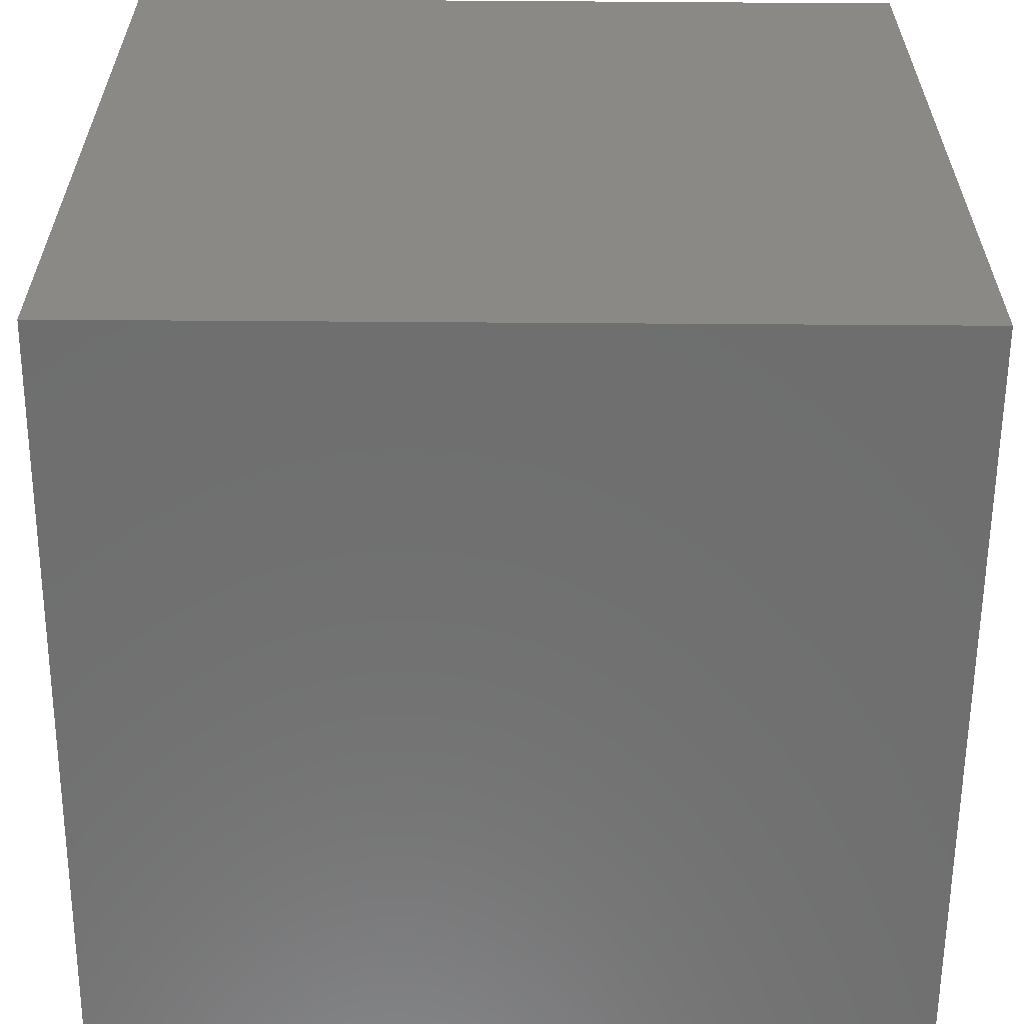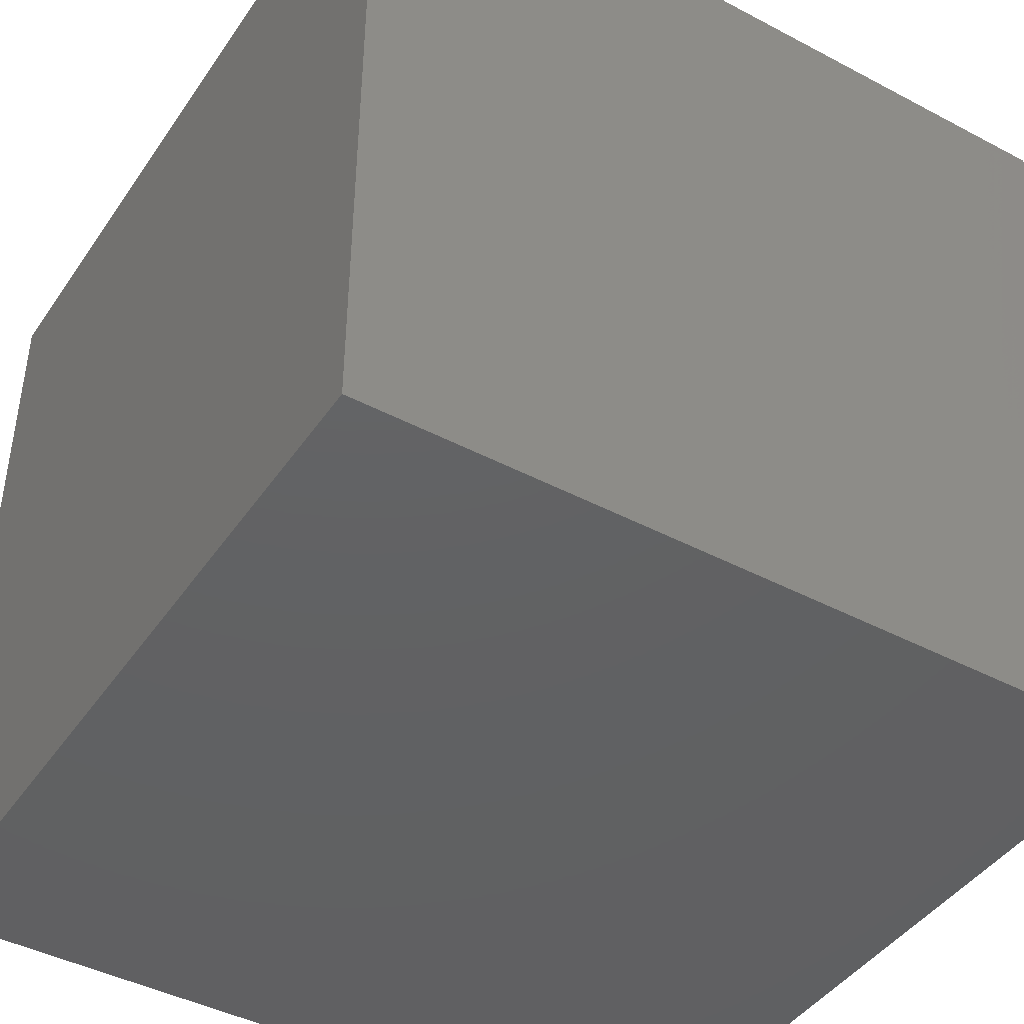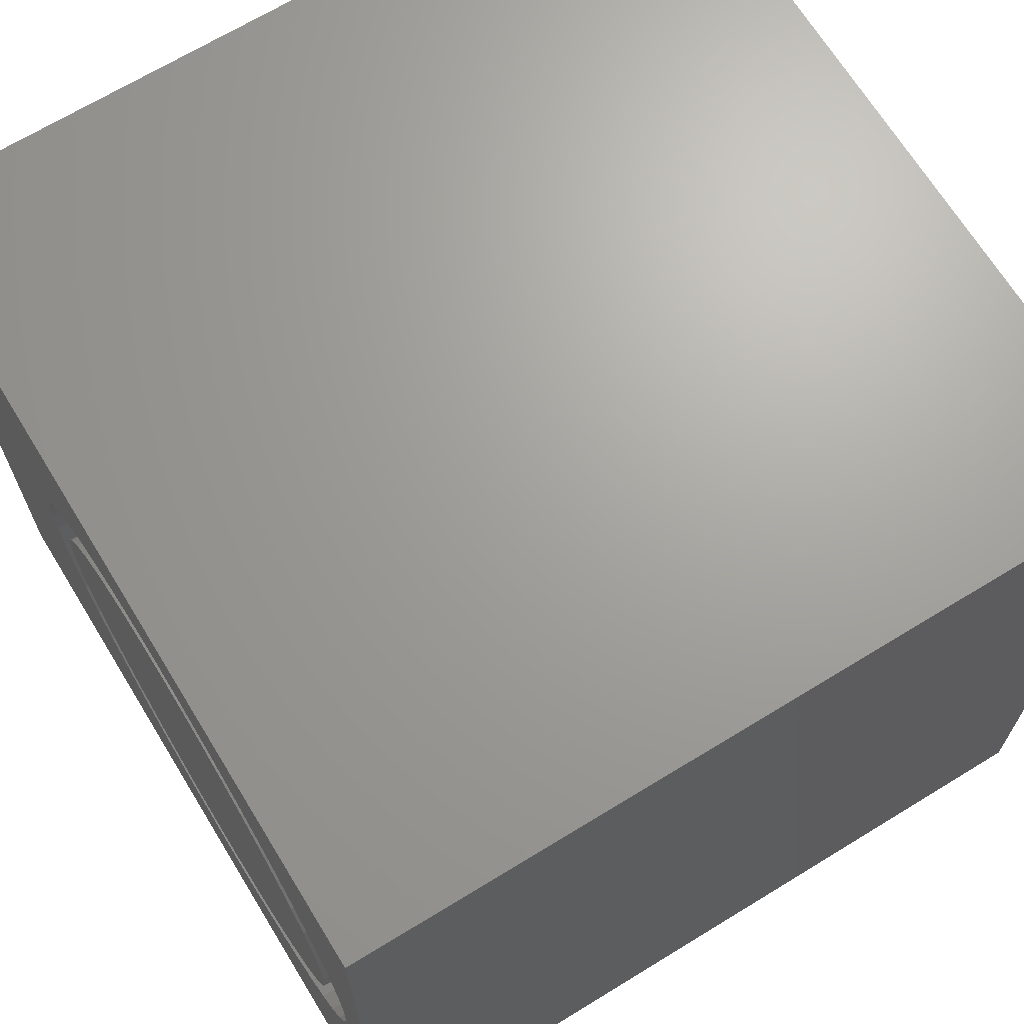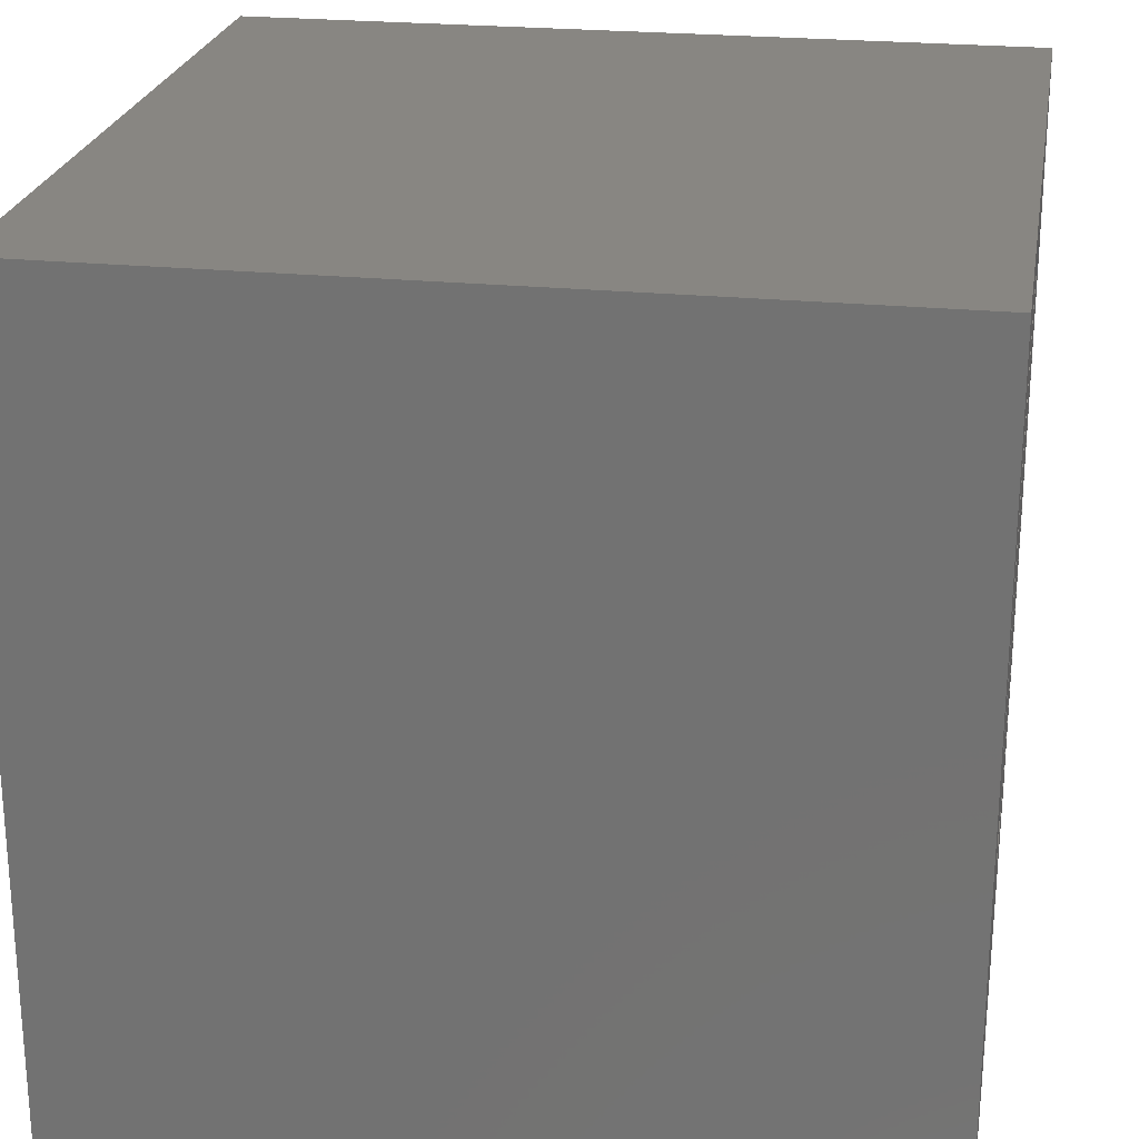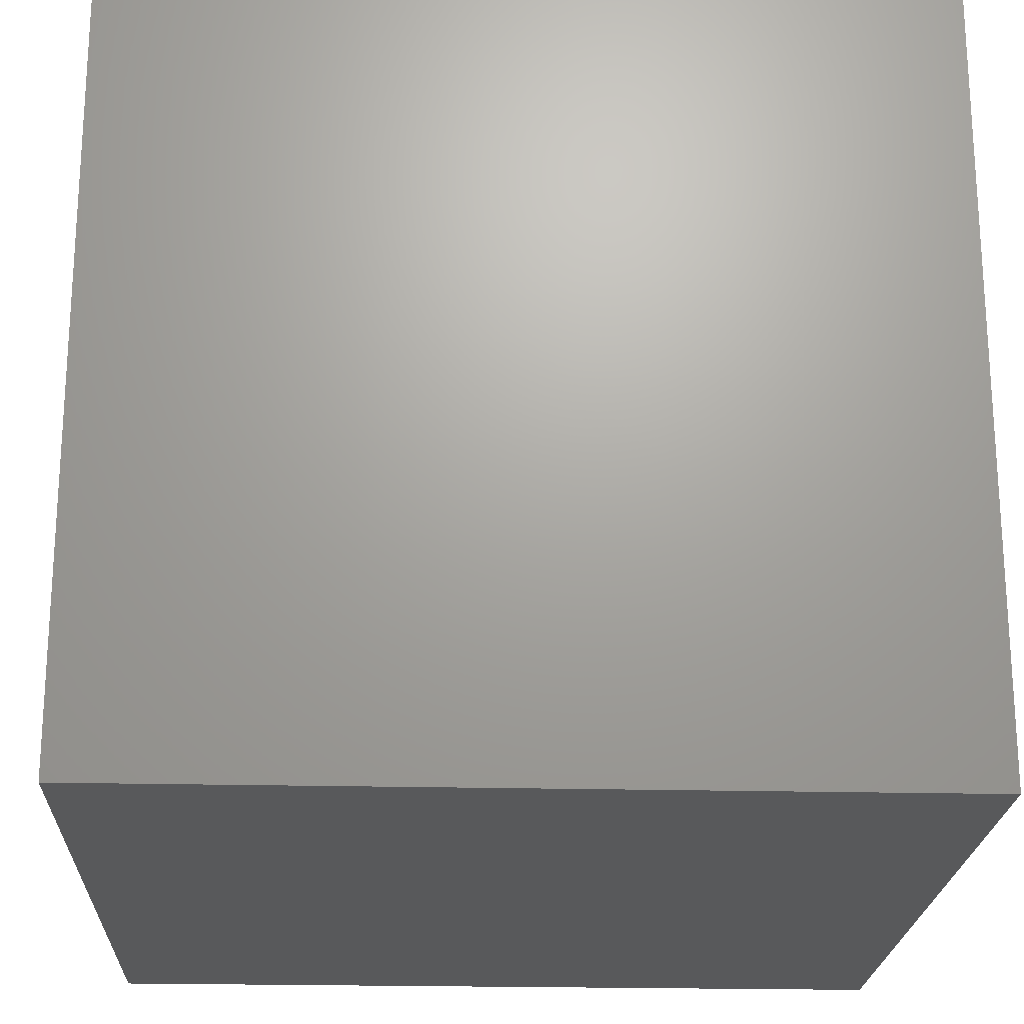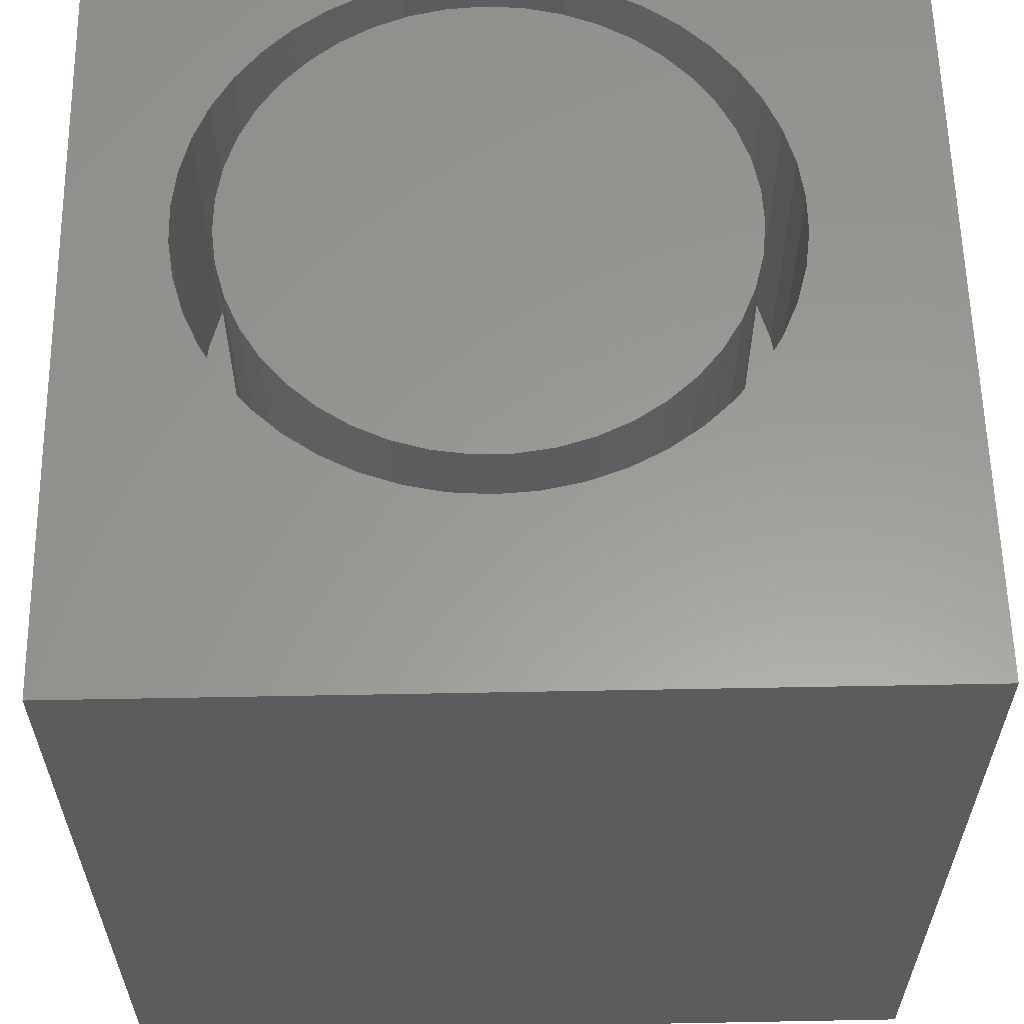
<metadata>
{"format":"stl","ext":"stl","renderer":"f3d","projection":"perspective","resolution":1024,"background":"white","views":[{"elev":-60.6,"azim":89.6,"up":"+Y"},{"elev":-43.5,"azim":-121.9,"up":"+Y"},{"elev":68.1,"azim":58.5,"up":"+Y"},{"elev":23.6,"azim":-80.4,"up":"+Y"},{"elev":-21.6,"azim":87.5,"up":"+Y"},{"elev":59.8,"azim":-91.1,"up":"+Z"}]}
</metadata>
<code>
# stl→obj: 186 verts, 368 faces
v 0 10 10
v 0 10 0
v 0 0 10
v 0 0 0
v 10 10 10
v 6.601 8.734 10
v 7.07 8.603 10
v 7.516 8.409 10
v 7.932 8.156 10
v 8.31 7.849 10
v 9.409 4.757 10
v 10 0 10
v 9.442 5.242 10
v 8.642 7.493 10
v 8.923 7.095 10
v 9.147 6.663 10
v 9.31 6.204 10
v 9.409 5.728 10
v 9.31 4.28 10
v 9.147 3.821 10
v 8.923 3.389 10
v 8.642 2.992 10
v 8.31 2.636 10
v 7.932 2.329 10
v 3.441 7.849 10
v 3.819 8.156 10
v 4.235 8.409 10
v 4.681 8.603 10
v 7.516 2.076 10
v 7.07 1.882 10
v 6.601 1.751 10
v 5.15 8.734 10
v 5.632 8.8 10
v 6.119 8.8 10
v 4.681 1.882 10
v 4.235 2.076 10
v 3.819 2.329 10
v 3.441 2.636 10
v 3.109 2.992 10
v 2.829 3.389 10
v 2.605 3.821 10
v 2.309 5.242 10
v 2.343 4.757 10
v 2.442 4.28 10
v 2.343 5.728 10
v 2.442 6.204 10
v 2.605 6.663 10
v 6.119 1.684 10
v 5.632 1.684 10
v 5.15 1.751 10
v 2.829 7.095 10
v 3.109 7.493 10
v 10 10 0
v 10 0 0
v 9.409 4.757 6.449
v 9.442 5.242 6.449
v 9.409 5.728 6.449
v 9.31 6.204 6.449
v 9.147 6.663 6.449
v 8.923 7.095 6.449
v 8.642 7.493 6.449
v 8.31 7.849 6.449
v 7.932 8.156 6.449
v 7.516 8.409 6.449
v 7.07 8.603 6.449
v 6.601 8.734 6.449
v 6.119 8.8 6.449
v 5.632 8.8 6.449
v 5.15 8.734 6.449
v 4.681 8.603 6.449
v 4.235 8.409 6.449
v 3.819 8.156 6.449
v 3.441 7.849 6.449
v 3.109 7.493 6.449
v 2.829 7.095 6.449
v 2.605 6.663 6.449
v 2.442 6.204 6.449
v 2.343 5.728 6.449
v 2.309 5.242 6.449
v 2.343 4.757 6.449
v 2.442 4.28 6.449
v 2.605 3.821 6.449
v 2.829 3.389 6.449
v 3.109 2.992 6.449
v 3.441 2.636 6.449
v 3.819 2.329 6.449
v 4.235 2.076 6.449
v 4.681 1.882 6.449
v 5.15 1.751 6.449
v 5.632 1.684 6.449
v 6.119 1.684 6.449
v 6.601 1.751 6.449
v 7.07 1.882 6.449
v 7.516 2.076 6.449
v 7.932 2.329 6.449
v 8.31 2.636 6.449
v 8.642 2.992 6.449
v 8.923 3.389 6.449
v 9.147 3.821 6.449
v 9.31 4.28 6.449
v 7.08 2.407 6.449
v 7.48 2.613 6.449
v 7.846 2.874 6.449
v 8.17 3.187 6.449
v 8.445 3.543 6.449
v 8.665 3.935 6.449
v 8.825 4.355 6.449
v 8.923 4.794 6.449
v 8.956 5.242 6.449
v 8.923 5.691 6.449
v 8.825 6.13 6.449
v 8.665 6.55 6.449
v 8.445 6.942 6.449
v 8.17 7.298 6.449
v 7.846 7.61 6.449
v 7.48 7.872 6.449
v 7.08 8.077 6.449
v 6.655 8.223 6.449
v 6.213 8.304 6.449
v 5.763 8.321 6.449
v 5.316 8.271 6.449
v 4.881 8.158 6.449
v 4.467 7.982 6.449
v 4.083 7.748 6.449
v 3.738 7.46 6.449
v 3.437 7.125 6.449
v 3.189 6.75 6.449
v 2.998 6.343 6.449
v 2.869 5.912 6.449
v 2.803 5.467 6.449
v 2.803 5.017 6.449
v 2.869 4.572 6.449
v 2.998 4.142 6.449
v 3.189 3.735 6.449
v 3.437 3.36 6.449
v 3.738 3.025 6.449
v 4.083 2.737 6.449
v 4.467 2.503 6.449
v 4.881 2.327 6.449
v 5.316 2.213 6.449
v 5.763 2.164 6.449
v 6.213 2.18 6.449
v 6.655 2.262 6.449
v 8.956 5.242 10
v 8.923 4.794 10
v 8.825 4.355 10
v 8.665 3.935 10
v 8.445 3.543 10
v 8.17 3.187 10
v 7.846 2.874 10
v 7.48 2.613 10
v 7.08 2.407 10
v 6.655 2.262 10
v 6.213 2.18 10
v 5.763 2.164 10
v 5.316 2.213 10
v 4.881 2.327 10
v 4.467 2.503 10
v 4.083 2.737 10
v 3.738 3.025 10
v 3.437 3.36 10
v 3.189 3.735 10
v 2.998 4.142 10
v 2.869 4.572 10
v 2.803 5.017 10
v 2.803 5.467 10
v 2.869 5.912 10
v 2.998 6.343 10
v 3.189 6.75 10
v 3.437 7.125 10
v 3.738 7.46 10
v 4.083 7.748 10
v 4.467 7.982 10
v 4.881 8.158 10
v 5.316 8.271 10
v 5.763 8.321 10
v 6.213 8.304 10
v 6.655 8.223 10
v 7.08 8.077 10
v 7.48 7.872 10
v 7.846 7.61 10
v 8.17 7.298 10
v 8.445 6.942 10
v 8.665 6.55 10
v 8.825 6.13 10
v 8.923 5.691 10
f 1 2 3
f 3 2 4
f 5 6 7
f 7 8 5
f 5 8 9
f 5 9 10
f 11 12 13
f 13 12 5
f 10 14 5
f 5 14 15
f 5 15 16
f 16 17 5
f 5 17 18
f 5 18 13
f 11 19 12
f 12 19 20
f 12 20 21
f 21 22 12
f 12 22 23
f 12 23 24
f 25 26 1
f 1 26 27
f 1 27 28
f 24 29 12
f 12 29 30
f 12 30 31
f 28 32 1
f 1 32 33
f 1 33 5
f 5 33 34
f 5 34 6
f 35 36 3
f 3 36 37
f 3 37 38
f 38 39 3
f 3 39 40
f 3 40 41
f 42 1 43
f 43 1 3
f 43 3 44
f 44 3 41
f 42 45 1
f 1 45 46
f 1 46 47
f 31 48 12
f 12 48 49
f 12 49 3
f 3 49 50
f 3 50 35
f 47 51 1
f 1 51 52
f 1 52 25
f 53 5 54
f 54 5 12
f 2 53 4
f 4 53 54
f 5 53 1
f 1 53 2
f 54 12 4
f 4 12 3
f 55 13 56
f 56 13 18
f 56 18 57
f 57 18 17
f 57 17 58
f 58 17 16
f 58 16 59
f 59 16 15
f 59 15 60
f 60 15 14
f 60 14 61
f 61 14 10
f 61 10 62
f 62 10 9
f 62 9 63
f 63 9 8
f 63 8 64
f 64 8 7
f 64 7 65
f 65 7 6
f 65 6 66
f 66 6 34
f 66 34 67
f 67 34 33
f 67 33 68
f 68 33 32
f 68 32 69
f 69 32 28
f 69 28 70
f 70 28 27
f 70 27 71
f 71 27 26
f 71 26 72
f 72 26 25
f 72 25 73
f 73 25 52
f 73 52 74
f 74 52 51
f 74 51 75
f 75 51 47
f 75 47 76
f 76 47 46
f 76 46 77
f 77 46 45
f 77 45 78
f 78 45 42
f 78 42 79
f 79 42 43
f 79 43 80
f 80 43 44
f 80 44 81
f 81 44 41
f 81 41 82
f 82 41 40
f 82 40 83
f 83 40 39
f 83 39 84
f 84 39 38
f 84 38 85
f 85 38 37
f 85 37 86
f 86 37 36
f 86 36 87
f 87 36 35
f 87 35 88
f 88 35 50
f 88 50 89
f 89 50 49
f 89 49 90
f 90 49 48
f 90 48 91
f 91 48 31
f 91 31 92
f 92 31 30
f 92 30 93
f 93 30 29
f 93 29 94
f 94 29 24
f 94 24 95
f 95 24 23
f 95 23 96
f 96 23 22
f 96 22 97
f 97 22 21
f 97 21 98
f 98 21 20
f 98 20 99
f 99 20 19
f 99 19 100
f 100 19 11
f 100 11 55
f 55 11 13
f 101 94 102
f 102 94 95
f 102 95 103
f 103 95 96
f 103 96 104
f 104 96 97
f 104 97 105
f 105 97 98
f 105 98 106
f 106 98 99
f 106 99 107
f 107 99 100
f 107 100 108
f 108 100 55
f 108 55 109
f 109 55 56
f 109 56 110
f 110 56 57
f 110 57 111
f 111 57 58
f 111 58 112
f 112 58 59
f 112 59 113
f 113 59 60
f 113 60 114
f 114 60 61
f 114 61 115
f 115 61 62
f 115 62 116
f 62 63 116
f 116 63 64
f 116 64 117
f 117 64 65
f 117 65 118
f 118 65 66
f 118 66 119
f 119 66 67
f 119 67 120
f 120 67 68
f 120 68 121
f 121 68 69
f 121 69 122
f 122 69 70
f 122 70 123
f 123 70 71
f 123 71 124
f 124 71 72
f 124 72 125
f 125 72 73
f 125 73 126
f 126 73 74
f 126 74 127
f 127 74 75
f 127 75 128
f 128 75 76
f 128 76 129
f 129 76 77
f 129 77 130
f 77 78 130
f 130 78 79
f 130 79 131
f 131 79 80
f 131 80 132
f 132 80 81
f 132 81 133
f 133 81 82
f 133 82 134
f 134 82 83
f 134 83 135
f 135 83 84
f 135 84 136
f 136 84 85
f 136 85 137
f 137 85 86
f 137 86 138
f 138 86 87
f 138 87 139
f 139 87 88
f 139 88 140
f 140 88 89
f 140 89 141
f 141 89 90
f 141 90 142
f 142 90 91
f 142 91 143
f 143 91 92
f 143 92 101
f 101 92 93
f 101 93 94
f 110 144 109
f 109 144 145
f 109 145 108
f 108 145 146
f 108 146 107
f 107 146 147
f 107 147 106
f 106 147 148
f 106 148 105
f 105 148 149
f 105 149 104
f 104 149 150
f 104 150 103
f 103 150 151
f 103 151 102
f 102 151 152
f 102 152 101
f 101 152 153
f 101 153 143
f 143 153 154
f 143 154 142
f 142 154 155
f 142 155 141
f 141 155 156
f 141 156 140
f 140 156 157
f 140 157 139
f 139 157 158
f 139 158 138
f 138 158 159
f 138 159 137
f 137 159 160
f 137 160 136
f 136 160 161
f 136 161 135
f 135 161 162
f 135 162 134
f 134 162 163
f 134 163 133
f 133 163 164
f 133 164 132
f 132 164 165
f 132 165 131
f 131 165 166
f 131 166 130
f 130 166 167
f 130 167 129
f 129 167 168
f 129 168 128
f 128 168 169
f 128 169 127
f 127 169 170
f 127 170 126
f 126 170 171
f 126 171 125
f 125 171 172
f 125 172 124
f 124 172 173
f 124 173 123
f 123 173 174
f 123 174 122
f 122 174 175
f 122 175 121
f 121 175 176
f 121 176 120
f 120 176 177
f 120 177 119
f 119 177 178
f 119 178 118
f 118 178 179
f 118 179 117
f 117 179 180
f 117 180 116
f 116 180 181
f 116 181 115
f 115 181 182
f 115 182 114
f 114 182 183
f 114 183 113
f 113 183 184
f 113 184 112
f 112 184 185
f 112 185 111
f 111 185 186
f 111 186 110
f 110 186 144
f 178 177 157
f 157 177 176
f 157 145 144
f 144 186 157
f 157 186 185
f 157 185 184
f 176 175 157
f 157 175 174
f 157 174 173
f 157 156 145
f 145 156 155
f 145 155 154
f 154 153 145
f 145 153 152
f 145 152 151
f 149 148 150
f 150 148 147
f 150 147 151
f 151 147 146
f 151 146 145
f 184 183 157
f 157 183 182
f 157 182 181
f 173 172 157
f 157 172 171
f 157 171 170
f 160 170 169
f 160 159 170
f 170 159 158
f 170 158 157
f 181 180 157
f 157 180 179
f 157 179 178
f 169 168 160
f 160 168 167
f 160 167 161
f 161 167 162
f 167 166 162
f 162 166 165
f 162 165 163
f 163 165 164

</code>
